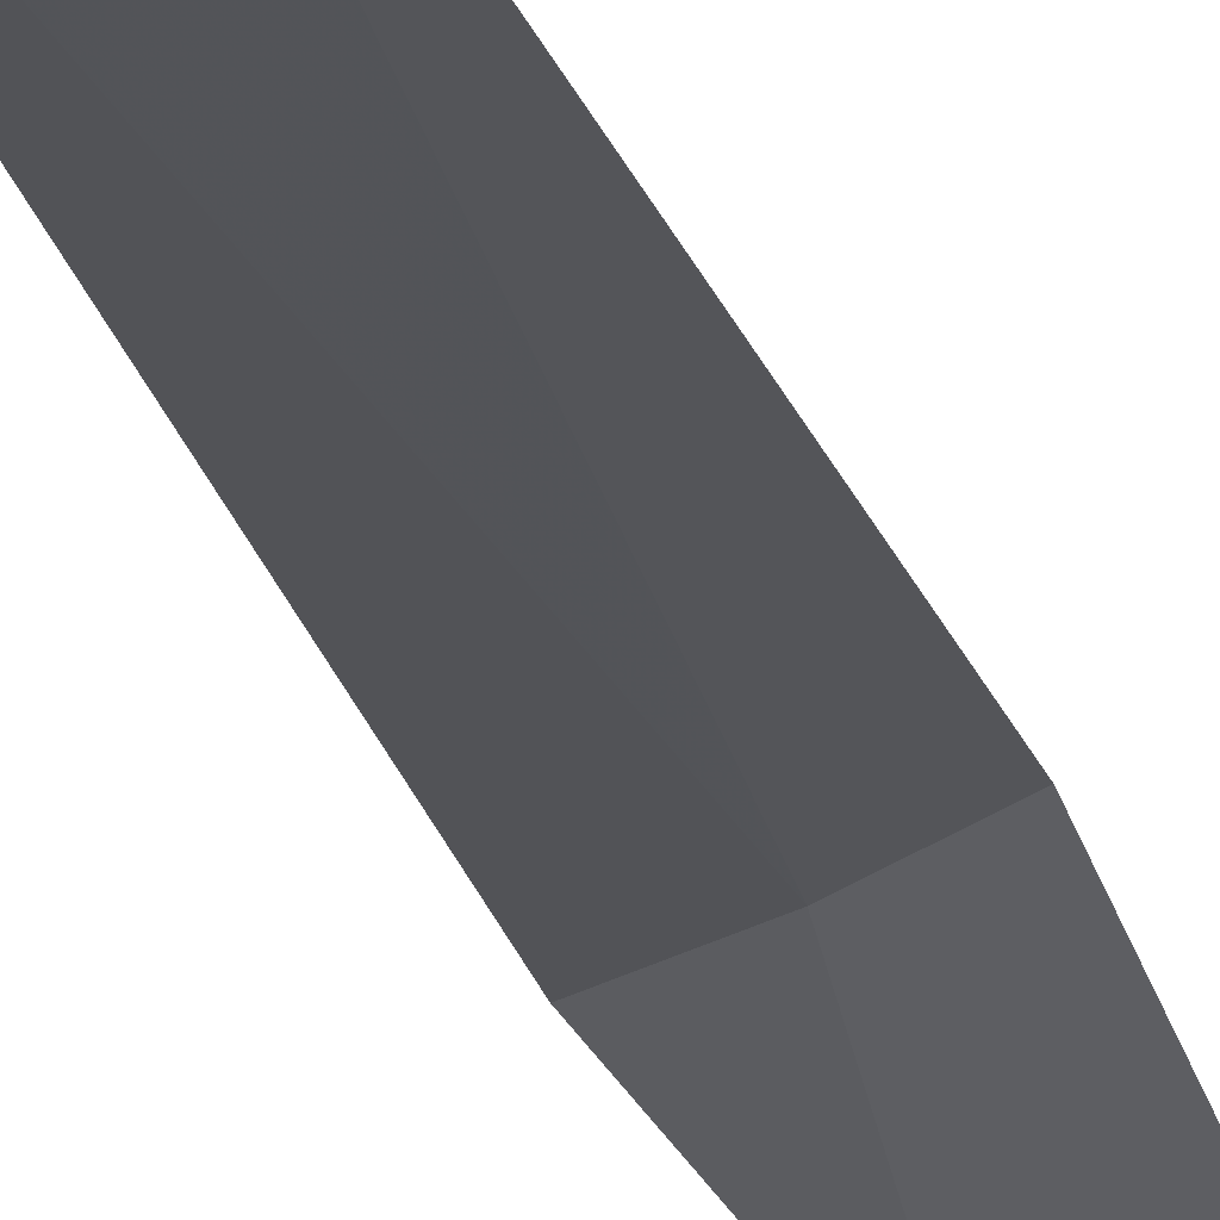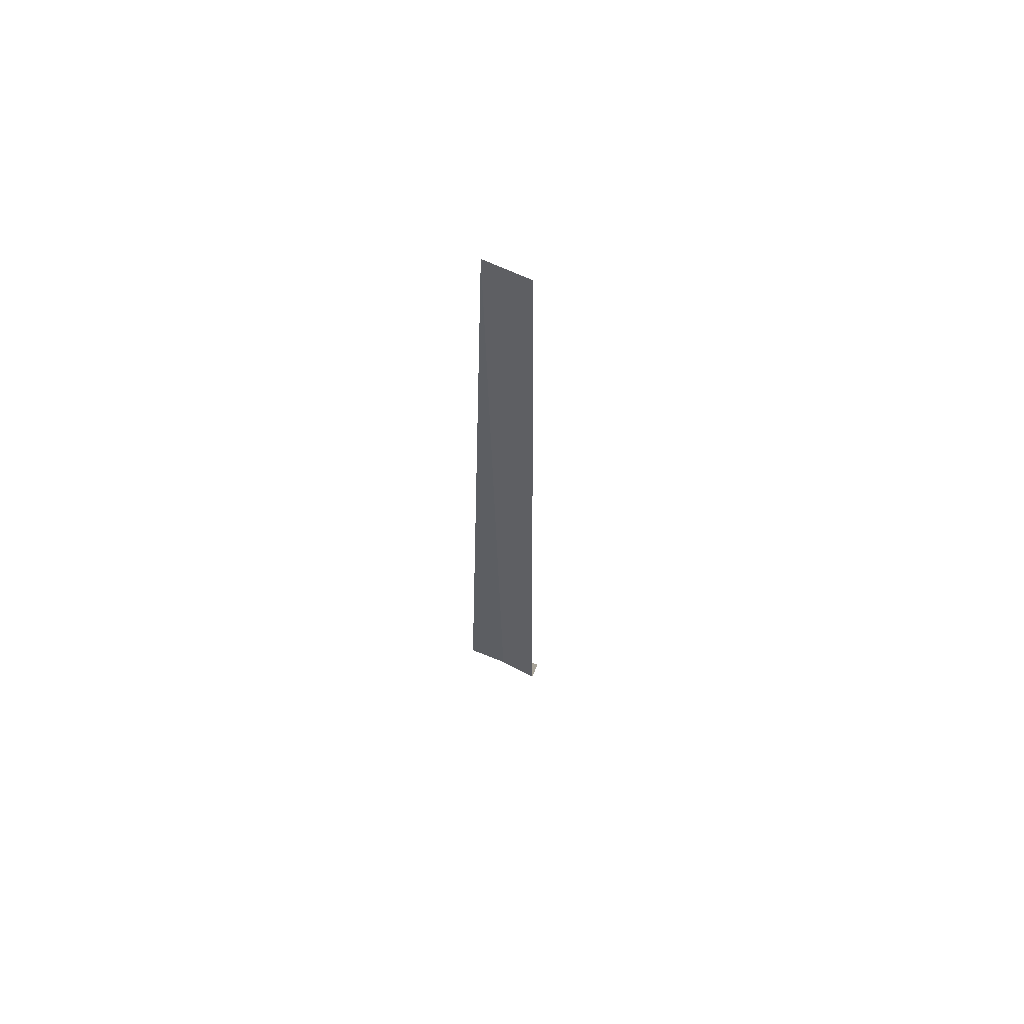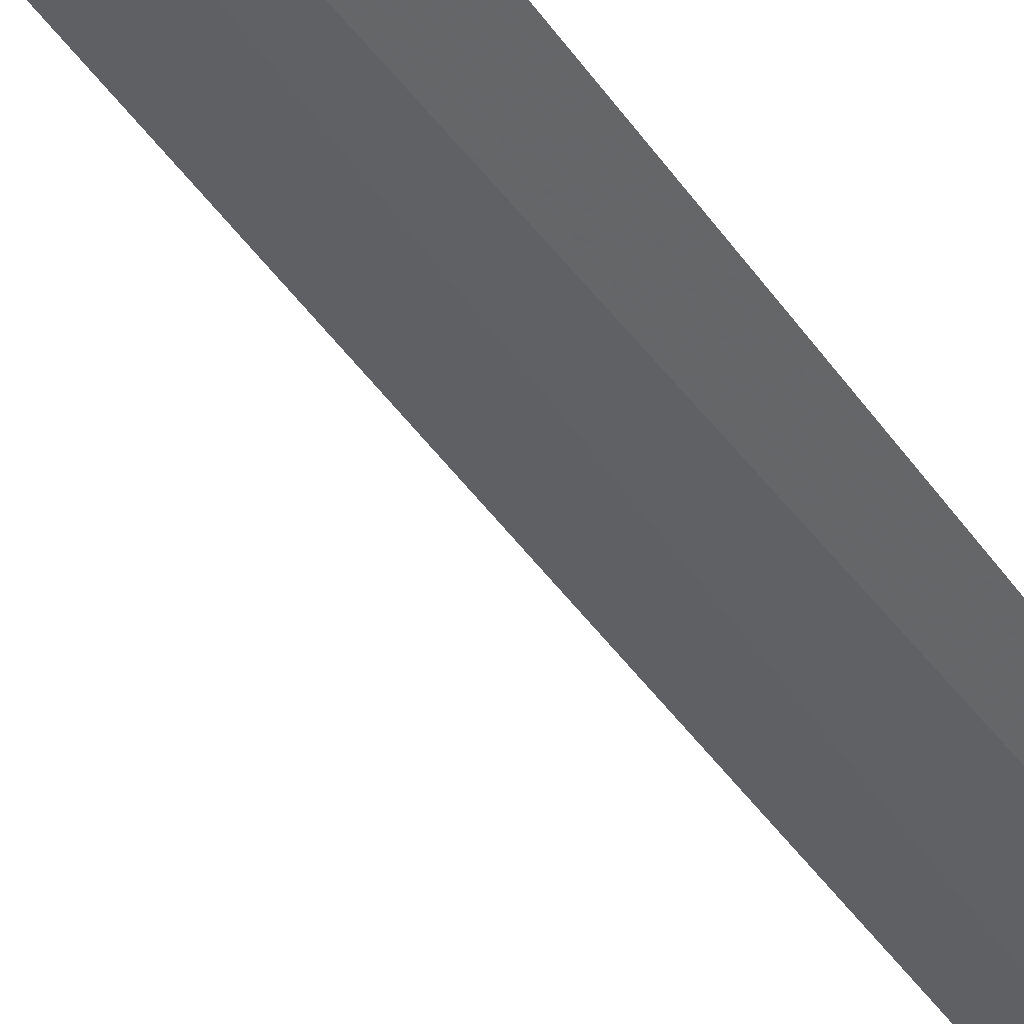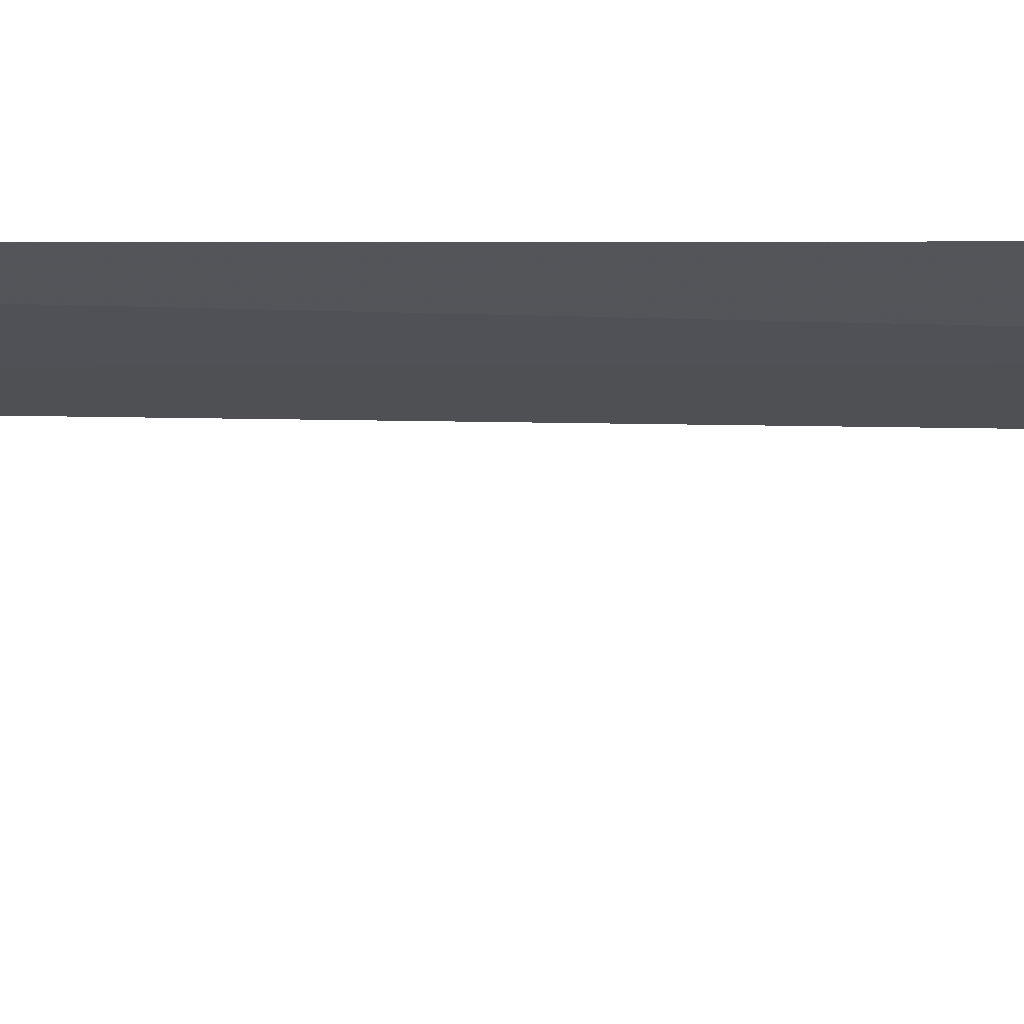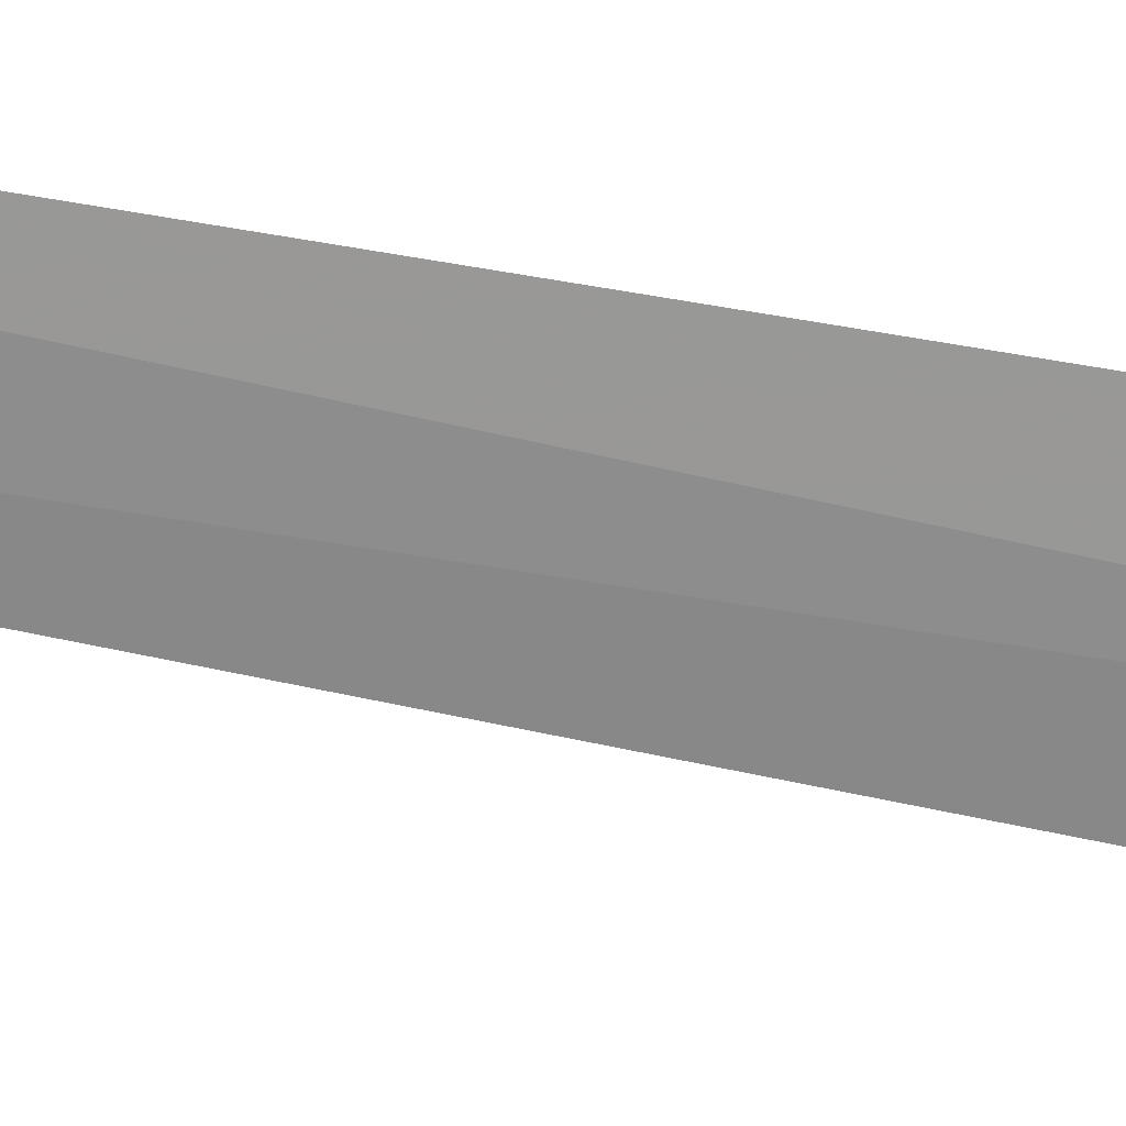
<metadata>
{"format":"obj","ext":"obj","renderer":"f3d","projection":"perspective","resolution":1024,"background":"white","views":[{"elev":-12.1,"azim":7.4,"up":"+Y"},{"elev":61.7,"azim":-131.8,"up":"+Z"},{"elev":-66.8,"azim":-141.6,"up":"+Y"},{"elev":-0.7,"azim":65.6,"up":"+Y"},{"elev":-43.4,"azim":74.8,"up":"+Y"}]}
</metadata>
<code>
v 41.63 -3.925 86.5
v 42.01 -3.743 86.5
v 41.79 -3.856 95
v 41.33 -4.038 95
v 41.23 -4.068 86.5
v 41.77 -4.672 85
v 42.33 -4.424 85
f 1 3 2
f 1 5 4
f 1 4 3
f 1 6 5
f 1 2 7
f 1 7 6

</code>
